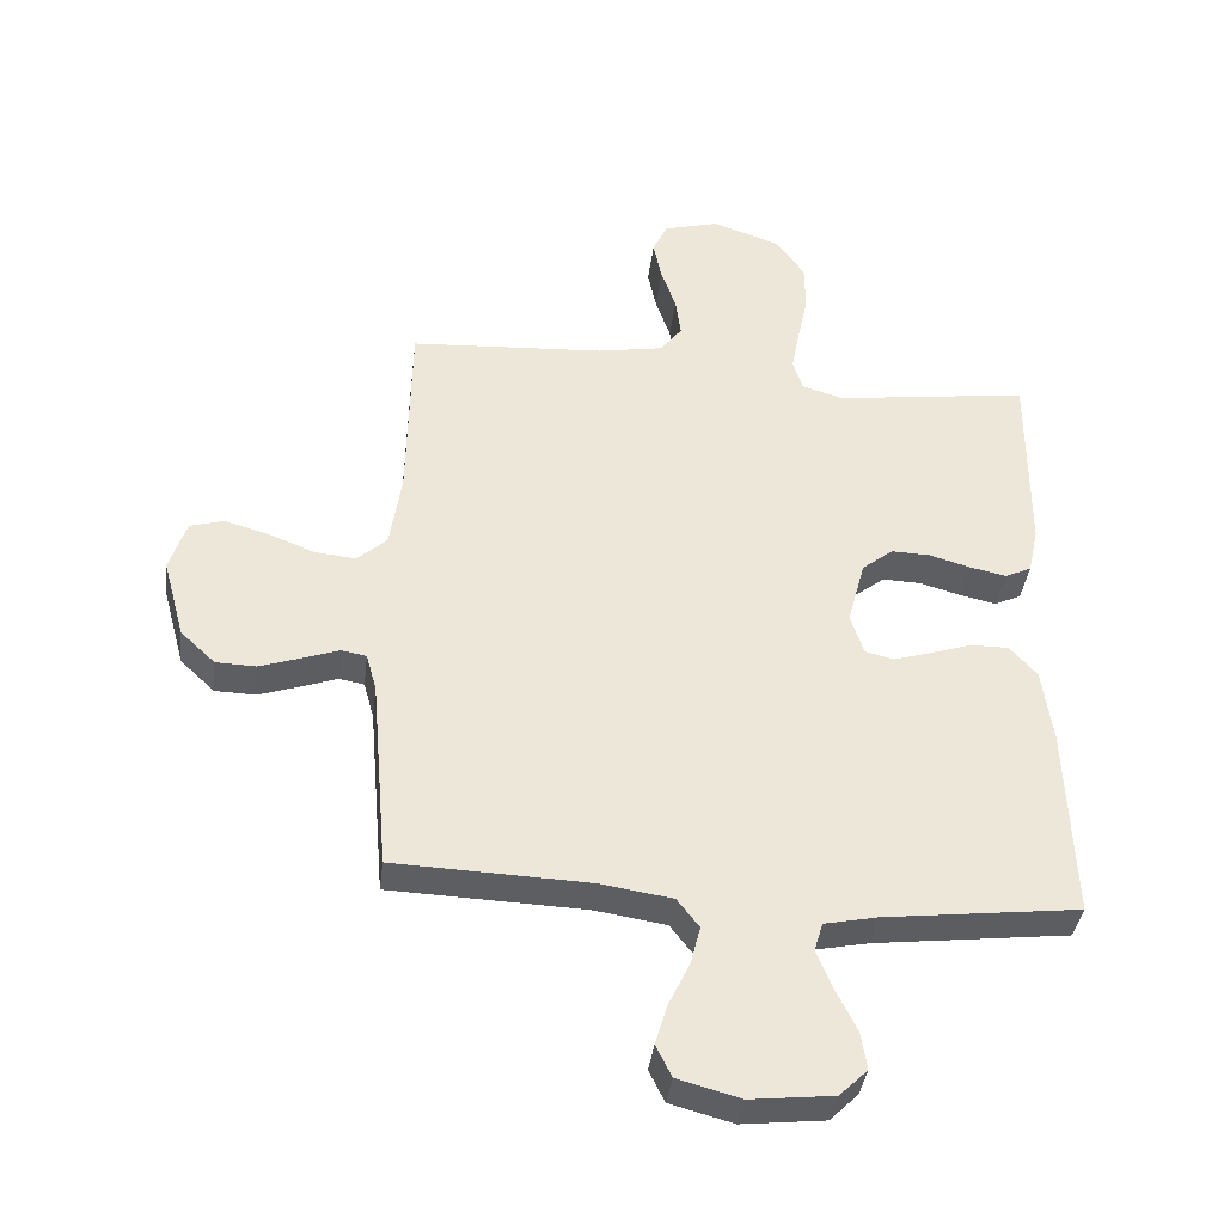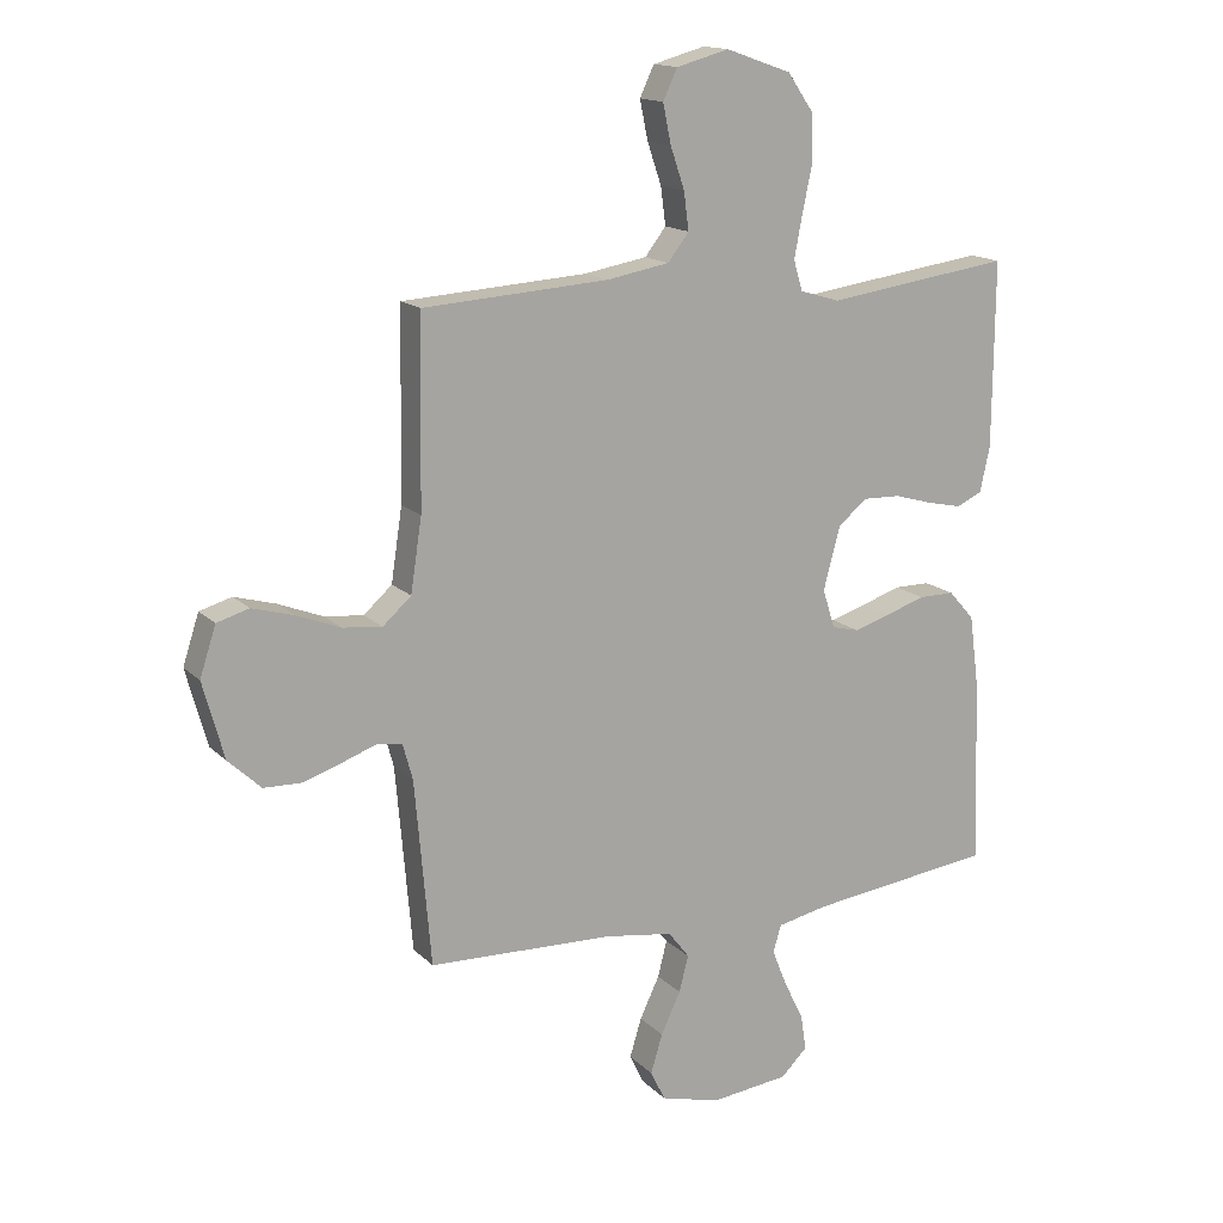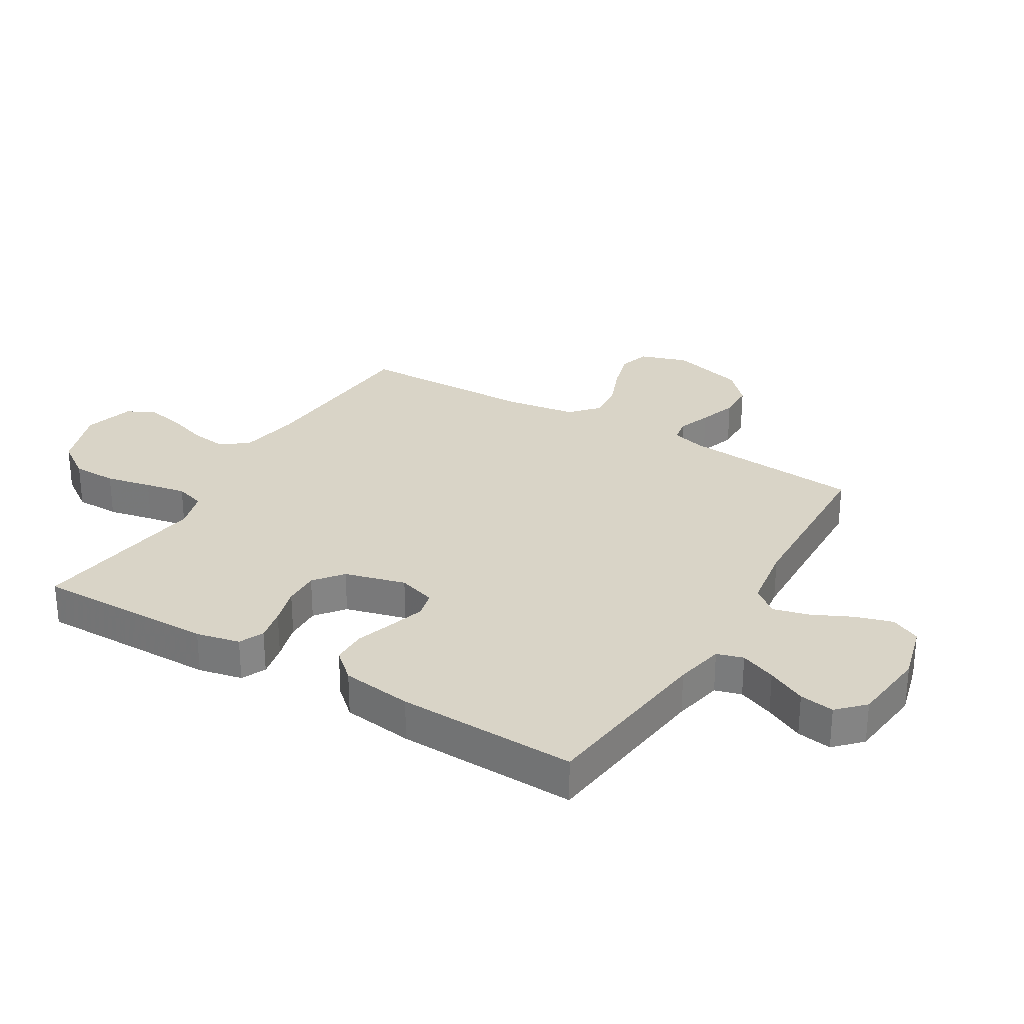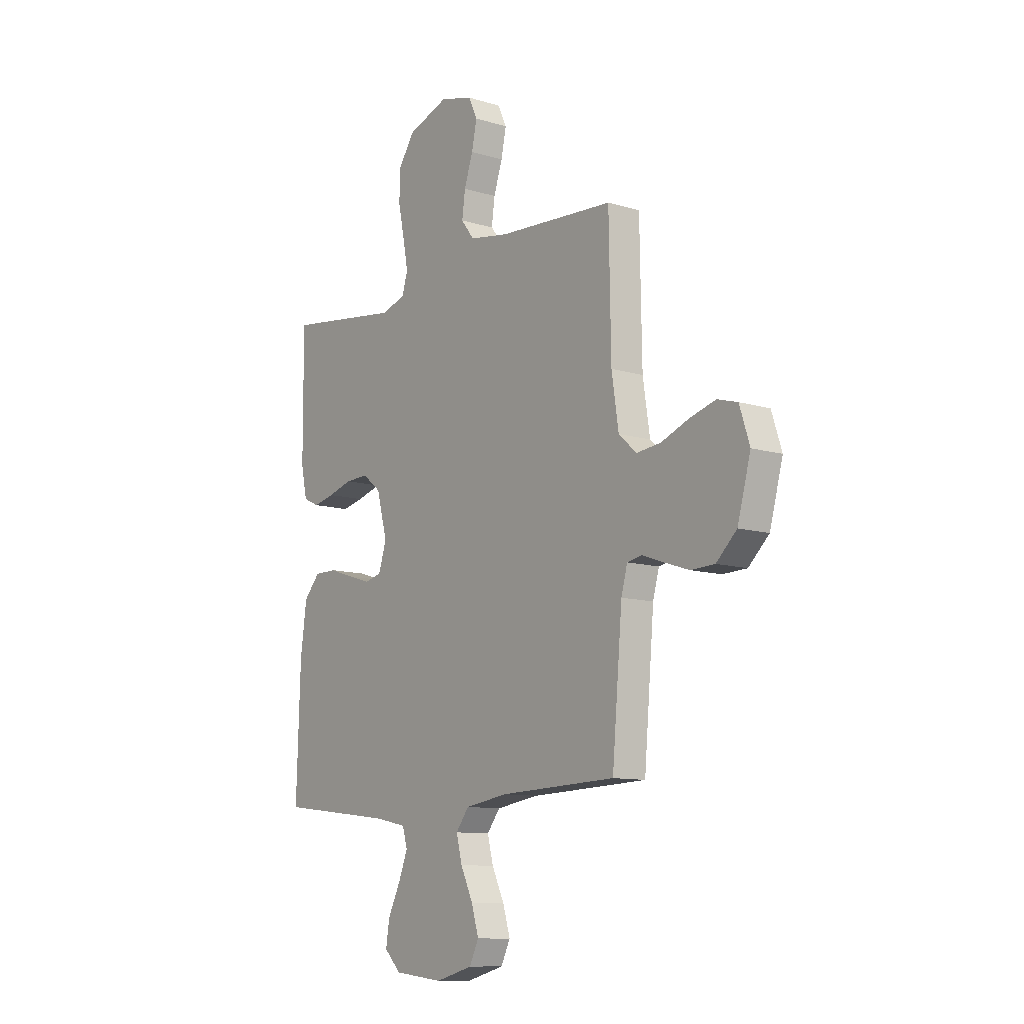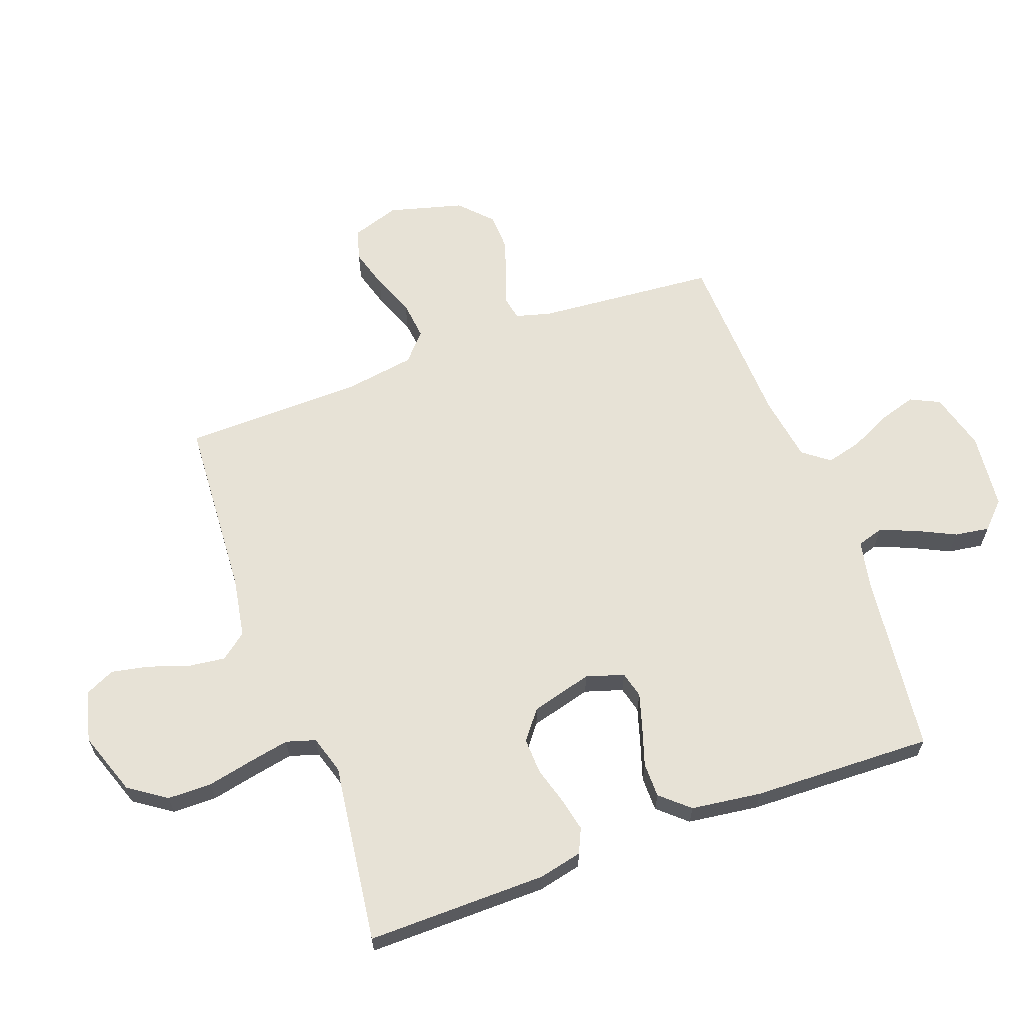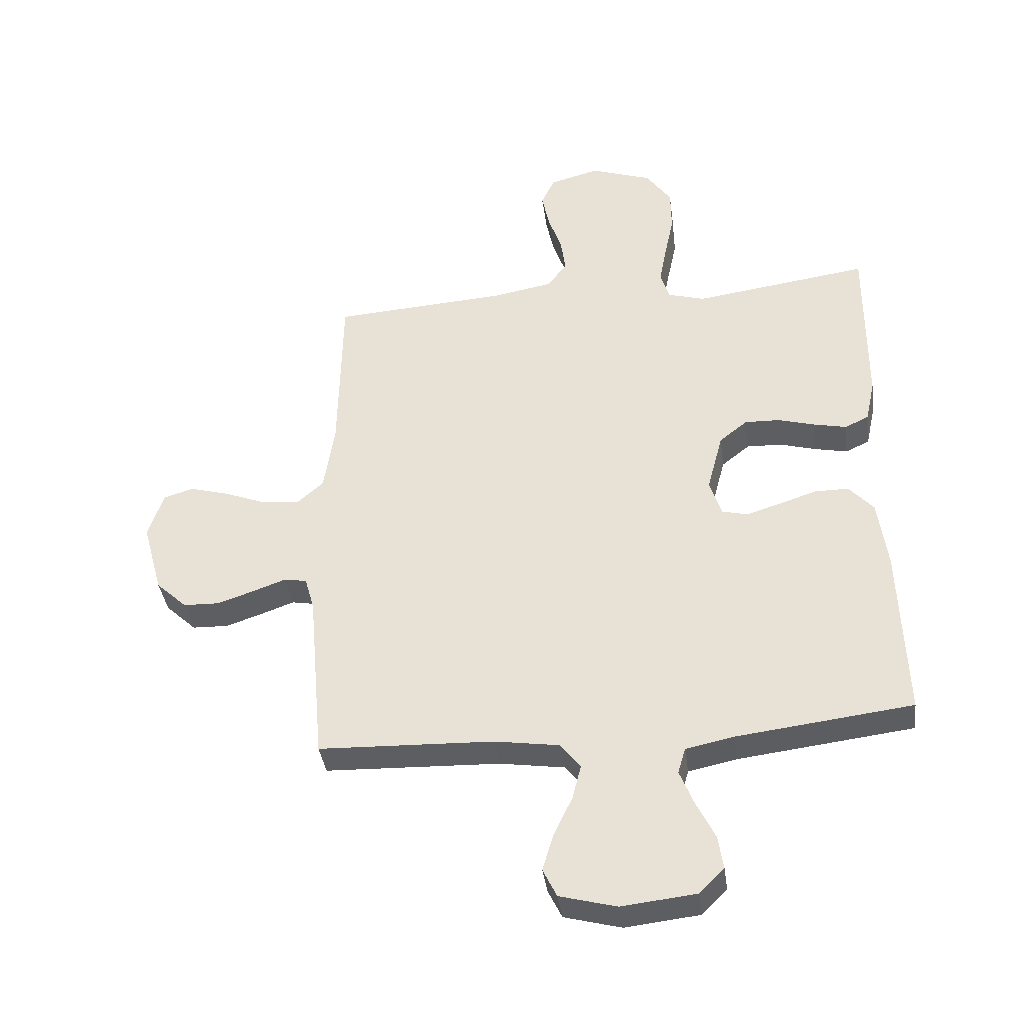
<metadata>
{"format":"obj","ext":"obj","renderer":"f3d","projection":"perspective","resolution":1024,"background":"white","views":[{"elev":-38.5,"azim":-7.0,"up":"+Z"},{"elev":15.4,"azim":-28.2,"up":"+Z"},{"elev":28.8,"azim":120.9,"up":"+Y"},{"elev":-10.8,"azim":-127.0,"up":"+Z"},{"elev":63.4,"azim":69.7,"up":"+Y"},{"elev":-38.4,"azim":7.7,"up":"+Z"}]}
</metadata>
<code>
v 0.5 0.07 0.5
v 0.498 0.07 0.2
v 0.482 0.07 0.127
v 0.441 0.07 0.108
v 0.385 0.07 0.12
v 0.322 0.07 0.138
v 0.262 0.07 0.14
v 0.214 0.07 0.102
v 0.187 0.07 0
v 0.207 0.07 -0.063
v 0.251 0.07 -0.074
v 0.31 0.07 -0.056
v 0.374 0.07 -0.035
v 0.432 0.07 -0.035
v 0.474 0.07 -0.082
v 0.49 0.07 -0.2
v 0.5 0.07 -0.5
v 0.2 0.07 -0.536
v 0.118 0.07 -0.553
v 0.105 0.07 -0.597
v 0.129 0.07 -0.657
v 0.161 0.07 -0.722
v 0.17 0.07 -0.78
v 0.127 0.07 -0.822
v 0 0.07 -0.836
v -0.097 0.07 -0.81
v -0.121 0.07 -0.761
v -0.102 0.07 -0.698
v -0.07 0.07 -0.631
v -0.055 0.07 -0.572
v -0.089 0.07 -0.528
v -0.2 0.07 -0.511
v -0.5 0.07 -0.5
v -0.526 0.07 -0.2
v -0.542 0.07 -0.142
v -0.581 0.07 -0.135
v -0.637 0.07 -0.155
v -0.7 0.07 -0.176
v -0.762 0.07 -0.174
v -0.815 0.07 -0.124
v -0.849 0.07 0
v -0.823 0.07 0.08
v -0.771 0.07 0.095
v -0.704 0.07 0.076
v -0.633 0.07 0.048
v -0.569 0.07 0.041
v -0.523 0.07 0.082
v -0.505 0.07 0.2
v -0.5 0.07 0.5
v -0.2 0.07 0.519
v -0.098 0.07 0.537
v -0.064 0.07 0.581
v -0.072 0.07 0.642
v -0.095 0.07 0.709
v -0.108 0.07 0.772
v -0.085 0.07 0.821
v 0 0.07 0.844
v 0.106 0.07 0.807
v 0.149 0.07 0.745
v 0.15 0.07 0.671
v 0.134 0.07 0.595
v 0.121 0.07 0.527
v 0.136 0.07 0.478
v 0.2 0.07 0.459
v 0.5 0 0.5
v 0.498 0 0.2
v 0.482 0 0.127
v 0.441 0 0.108
v 0.385 0 0.12
v 0.322 0 0.138
v 0.262 0 0.14
v 0.214 0 0.102
v 0.187 0 0
v 0.207 0 -0.063
v 0.251 0 -0.074
v 0.31 0 -0.056
v 0.374 0 -0.035
v 0.432 0 -0.035
v 0.474 0 -0.082
v 0.49 0 -0.2
v 0.5 0 -0.5
v 0.2 0 -0.536
v 0.118 0 -0.553
v 0.105 0 -0.597
v 0.129 0 -0.657
v 0.161 0 -0.722
v 0.17 0 -0.78
v 0.127 0 -0.822
v 0 0 -0.836
v -0.097 0 -0.81
v -0.121 0 -0.761
v -0.102 0 -0.698
v -0.07 0 -0.631
v -0.055 0 -0.572
v -0.089 0 -0.528
v -0.2 0 -0.511
v -0.5 0 -0.5
v -0.526 0 -0.2
v -0.542 0 -0.142
v -0.581 0 -0.135
v -0.637 0 -0.155
v -0.7 0 -0.176
v -0.762 0 -0.174
v -0.815 0 -0.124
v -0.849 0 0
v -0.823 0 0.08
v -0.771 0 0.095
v -0.704 0 0.076
v -0.633 0 0.048
v -0.569 0 0.041
v -0.523 0 0.082
v -0.505 0 0.2
v -0.5 0 0.5
v -0.2 0 0.519
v -0.098 0 0.537
v -0.064 0 0.581
v -0.072 0 0.642
v -0.095 0 0.709
v -0.108 0 0.772
v -0.085 0 0.821
v 0 0 0.844
v 0.106 0 0.807
v 0.149 0 0.745
v 0.15 0 0.671
v 0.134 0 0.595
v 0.121 0 0.527
v 0.136 0 0.478
v 0.2 0 0.459
f 58 59 60 61
f 58 61 62
f 57 58 62
f 56 57 62 63
f 53 54 55 56
f 52 53 56 63
f 48 49 50
f 47 48 50 51
f 42 43 44 45
f 40 41 42 45
f 40 45 46
f 39 40 46
f 36 37 38 39
f 36 39 46 47
f 32 33 34
f 31 32 34 35
f 26 27 28 29
f 26 29 30
f 25 26 30
f 24 25 30
f 21 22 23 24
f 20 21 24 30
f 19 20 30 31
f 15 16 17 18
f 12 13 14 15
f 11 12 15 18
f 10 11 18 19
f 3 4 5 6
f 1 2 3 6
f 64 1 6 7
f 63 64 7 8
f 51 52 63 8
f 35 36 47 51
f 35 51 8 9
f 19 31 35
f 9 10 19 35
f 125 124 123 122
f 126 125 122
f 126 122 121
f 127 126 121 120
f 120 119 118 117
f 127 120 117 116
f 114 113 112
f 115 114 112 111
f 109 108 107 106
f 109 106 105 104
f 110 109 104
f 110 104 103
f 103 102 101 100
f 111 110 103 100
f 98 97 96
f 99 98 96 95
f 93 92 91 90
f 94 93 90
f 94 90 89
f 94 89 88
f 88 87 86 85
f 94 88 85 84
f 95 94 84 83
f 82 81 80 79
f 79 78 77 76
f 82 79 76 75
f 83 82 75 74
f 70 69 68 67
f 70 67 66 65
f 71 70 65 128
f 72 71 128 127
f 72 127 116 115
f 115 111 100 99
f 73 72 115 99
f 99 95 83
f 99 83 74 73
f 1 65 66 2
f 2 66 67 3
f 3 67 68 4
f 4 68 69 5
f 5 69 70 6
f 6 70 71 7
f 7 71 72 8
f 8 72 73 9
f 9 73 74 10
f 10 74 75 11
f 11 75 76 12
f 12 76 77 13
f 13 77 78 14
f 14 78 79 15
f 15 79 80 16
f 16 80 81 17
f 17 81 82 18
f 18 82 83 19
f 19 83 84 20
f 20 84 85 21
f 21 85 86 22
f 22 86 87 23
f 23 87 88 24
f 24 88 89 25
f 25 89 90 26
f 26 90 91 27
f 27 91 92 28
f 28 92 93 29
f 29 93 94 30
f 30 94 95 31
f 31 95 96 32
f 32 96 97 33
f 33 97 98 34
f 34 98 99 35
f 35 99 100 36
f 36 100 101 37
f 37 101 102 38
f 38 102 103 39
f 39 103 104 40
f 40 104 105 41
f 41 105 106 42
f 42 106 107 43
f 43 107 108 44
f 44 108 109 45
f 45 109 110 46
f 46 110 111 47
f 47 111 112 48
f 48 112 113 49
f 49 113 114 50
f 50 114 115 51
f 51 115 116 52
f 52 116 117 53
f 53 117 118 54
f 54 118 119 55
f 55 119 120 56
f 56 120 121 57
f 57 121 122 58
f 58 122 123 59
f 59 123 124 60
f 60 124 125 61
f 61 125 126 62
f 62 126 127 63
f 63 127 128 64
f 64 128 65 1

</code>
